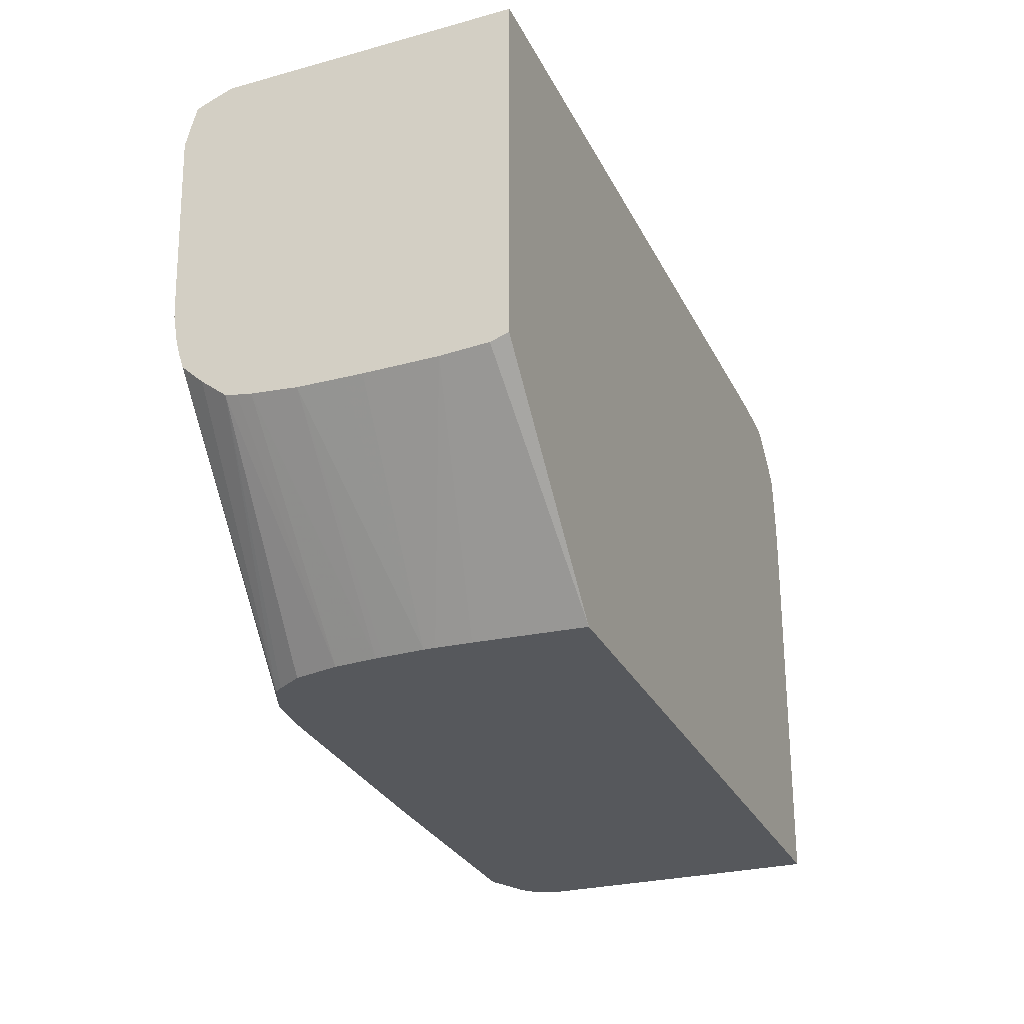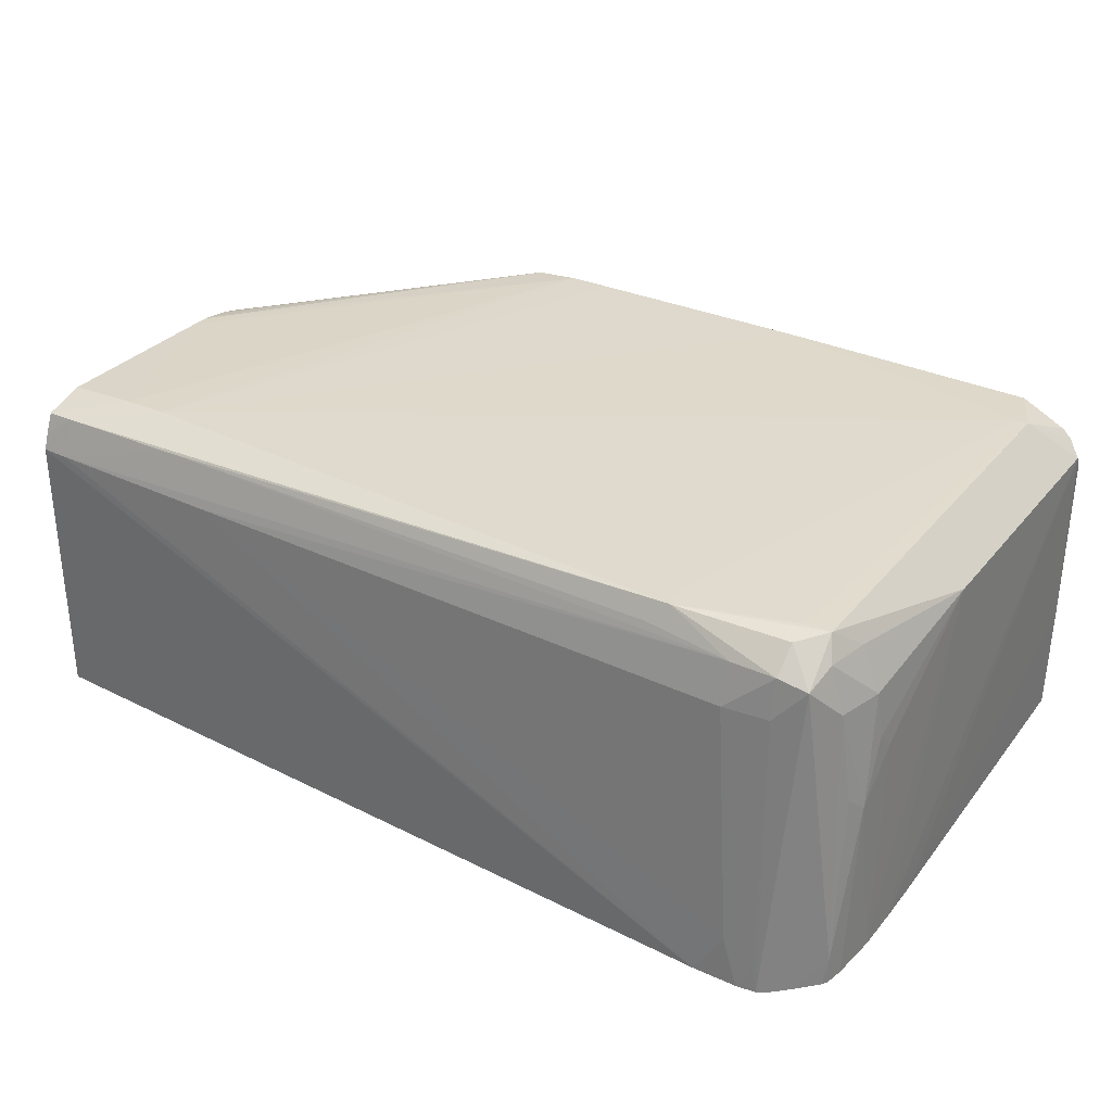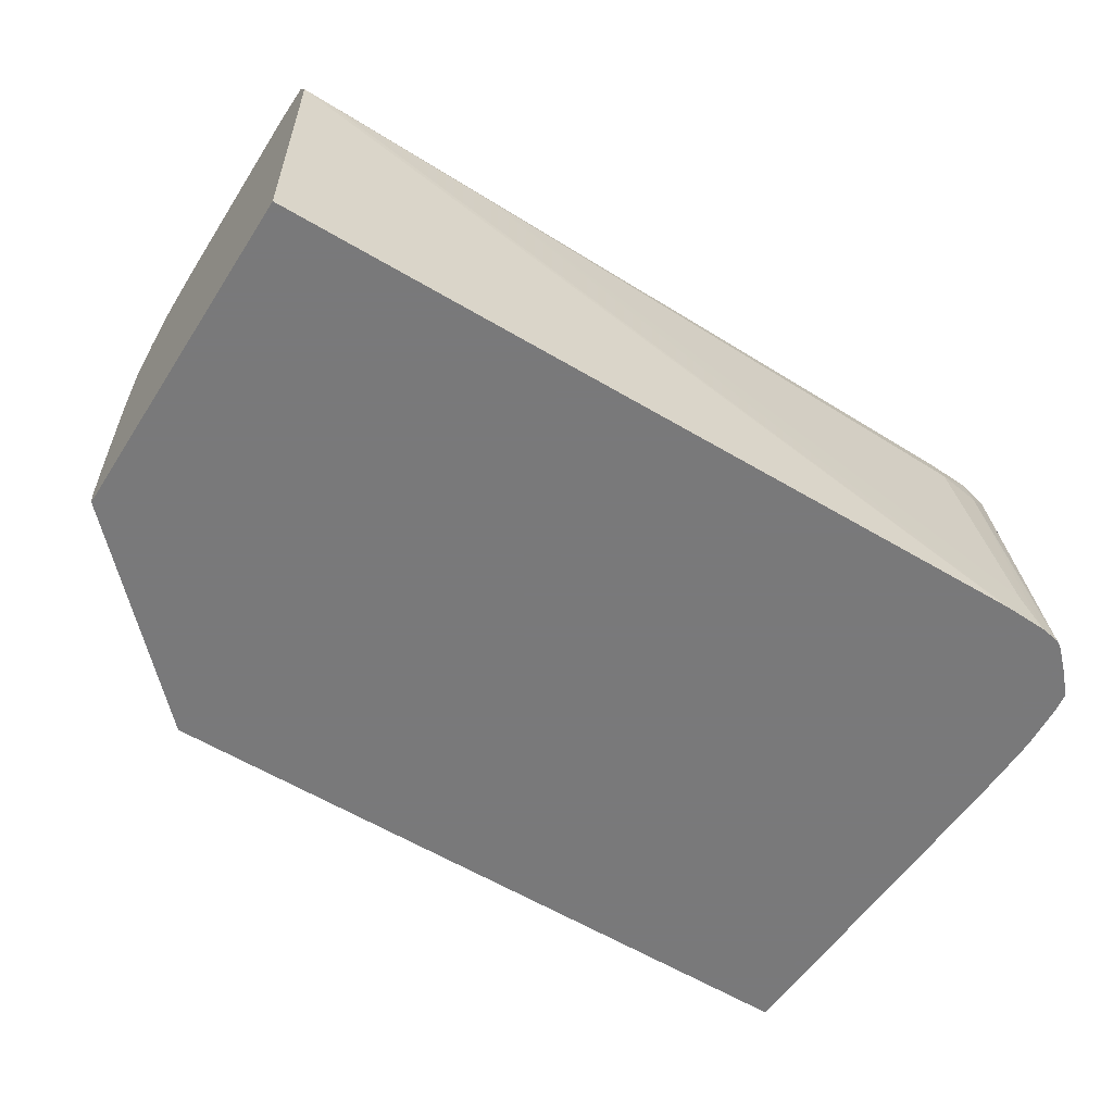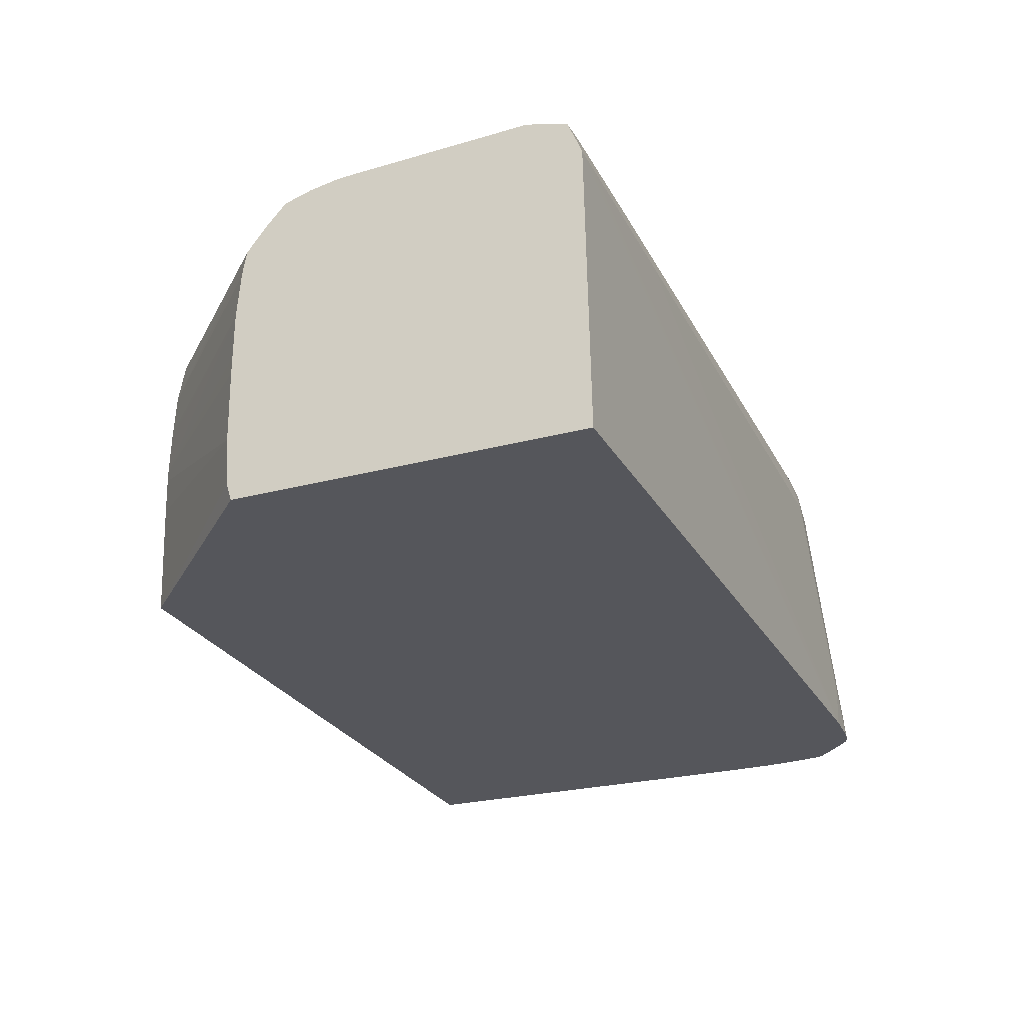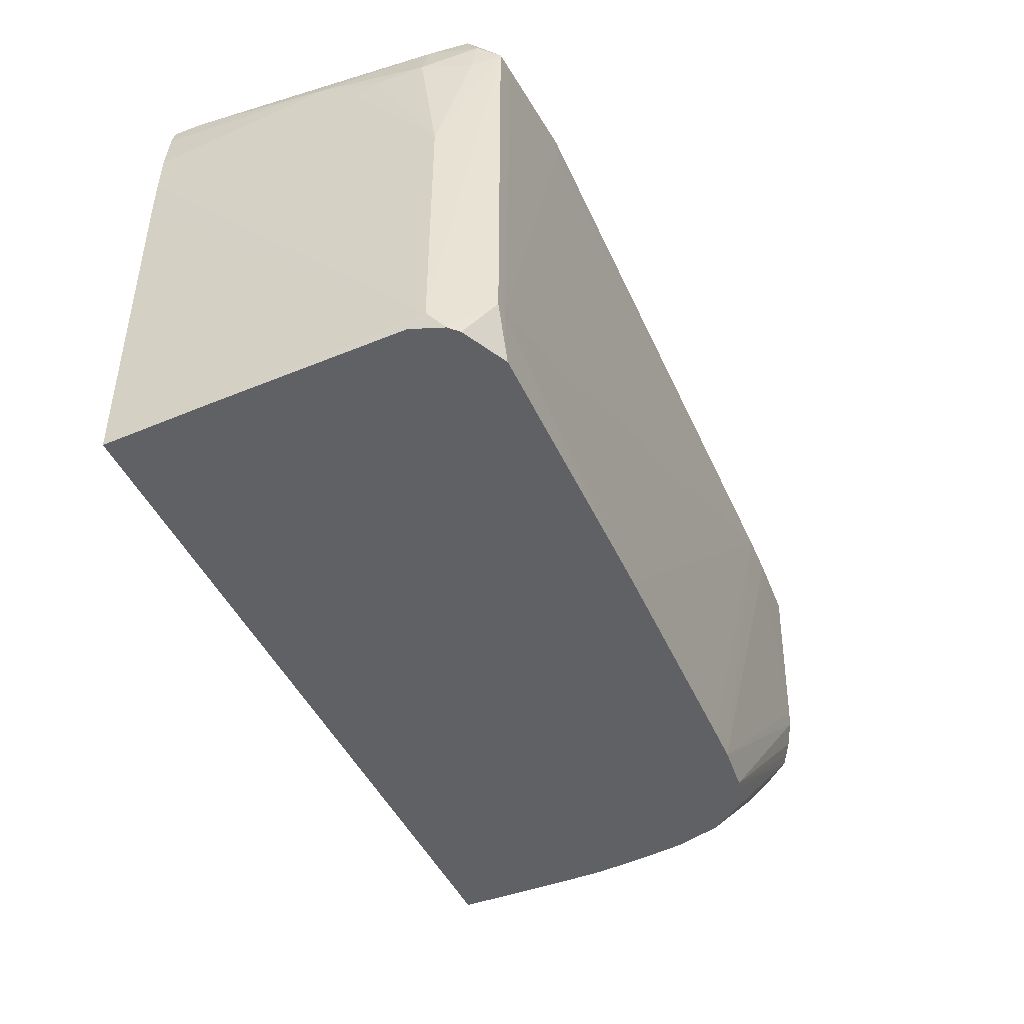
<metadata>
{"format":"obj","ext":"obj","renderer":"f3d","projection":"perspective","resolution":1024,"background":"white","views":[{"elev":-27.7,"azim":111.7,"up":"+Y"},{"elev":33.9,"azim":-146.6,"up":"+Z"},{"elev":-57.8,"azim":147.5,"up":"+Z"},{"elev":-26.3,"azim":112.8,"up":"+Z"},{"elev":-48.0,"azim":-64.7,"up":"+Y"}]}
</metadata>
<code>
v -0.02244 0.03771 0.02401
v -0.01853 0.03765 0.02401
v -0.02374 0.03766 0.02401
v -0.02326 0.03758 0.02538
v -0.005597 0.03717 0.03235
v -0.0004078 0.03722 0.03235
v 0.0003623 0.03722 0.03235
v 0.0003623 0.03736 0.02401
v -0.0243 0.03757 0.02401
v -0.02413 0.03752 0.0248
v -0.02376 0.03678 0.03235
v -0.02246 0.03696 0.03235
v -0.02246 0.03663 0.03354
v -0.004299 0.03676 0.03353
v -0.0004078 0.03681 0.03342
v 0.0003623 0.03705 0.03278
v 0.0003623 0.02718 0.02401
v -0.02452 0.03744 0.02401
v -0.02458 0.03644 0.03331
v -0.02376 0.03658 0.03352
v -0.02054 0.03627 0.0343
v -0.01996 0.03656 0.03375
v -0.02045 0.03627 0.0343
v 0.0003623 0.0368 0.03339
v -0.001703 0.03675 0.03349
v -0.003001 0.03562 0.03392
v 0.0003623 0.02702 0.02452
v -0.005056 0.02164 0.02401
v -0.02508 0.03692 0.02401
v -0.02515 0.03562 0.03235
v -0.02474 0.0356 0.03371
v -0.02446 0.03515 0.03433
v -0.02376 0.03586 0.03417
v -0.02569 0.0362 0.02483
v -0.02376 0.03521 0.03433
v -0.02045 0.03562 0.0343
v -0.001703 0.03562 0.03386
v 0.0003623 0.03632 0.03353
v -0.01439 0.02164 0.03405
v -0.009489 0.02164 0.0339
v -0.0092 0.02164 0.03389
v -0.008191 0.02164 0.03385
v -0.02412 0.02308 0.03433
v -0.01597 0.02164 0.0341
v -0.01568 0.02164 0.03409
v -0.01468 0.02164 0.03406
v 0.0003623 0.02693 0.02586
v -0.004871 0.02164 0.02712
v -0.02572 0.02164 0.02401
v -0.02563 0.03634 0.02401
v -0.02549 0.03551 0.02969
v -0.02571 0.03501 0.02922
v -0.0255 0.03432 0.03235
v -0.02495 0.03432 0.03364
v -0.02571 0.02983 0.033
v -0.02571 0.02207 0.03301
v -0.02446 0.03432 0.03433
v -0.02447 0.02365 0.03433
v -0.02447 0.02308 0.03433
v -0.02571 0.03621 0.02401
v -0.02581 0.03567 0.02401
v 0.0003623 0.03043 0.03356
v 0.0003623 0.03562 0.03371
v -0.007902 0.02164 0.03382
v 0.0003623 0.0299 0.03353
v -0.02376 0.02164 0.03425
v -0.01727 0.02164 0.03413
v 0.0003623 0.0269 0.02793
v -0.004825 0.02164 0.02846
v -0.00483 0.02164 0.02813
v -0.02572 0.02164 0.02716
v -0.02593 0.03173 0.02401
v -0.02593 0.03432 0.02401
v -0.02571 0.03373 0.03044
v -0.02565 0.03423 0.03094
v -0.02594 0.03302 0.02401
v -0.02571 0.02195 0.03301
v -0.02532 0.02164 0.03338
v -0.02505 0.02164 0.03363
v -0.006893 0.02164 0.03371
v 0.0003623 0.02907 0.03339
v 0.0003623 0.0269 0.02846
v 0.0003623 0.02691 0.02975
v -0.004871 0.02164 0.02963
v -0.02567 0.02164 0.03251
v -0.006669 0.02164 0.03362
v 0.0003623 0.02827 0.03314
v 0.0003623 0.02861 0.03326
v 0.0003623 0.02701 0.03105
v -0.004881 0.02164 0.02984
v -0.005906 0.02164 0.0333
v 0.0003623 0.0277 0.03252
v 0.0003623 0.02708 0.03147
v -0.004982 0.02164 0.03106
v -0.005752 0.02164 0.03307
v 0.0003623 0.02714 0.0318
v -0.00528 0.02164 0.03234
f 1 2 8
f 1 8 17
f 1 17 28
f 1 28 49
f 1 49 72
f 1 72 76
f 1 76 73
f 1 73 61
f 1 61 60
f 1 60 50
f 1 50 29
f 1 29 18
f 1 18 9
f 1 9 3
f 1 3 4
f 1 4 5
f 1 5 6
f 1 6 7
f 1 7 2
f 2 7 8
f 3 9 10
f 3 10 11
f 3 11 12
f 3 12 4
f 4 12 5
f 5 12 13
f 5 13 6
f 6 13 14
f 6 14 15
f 6 15 7
f 7 15 16
f 7 16 24
f 7 24 38
f 7 38 63
f 7 63 62
f 7 62 65
f 7 65 81
f 7 81 88
f 7 88 87
f 7 87 92
f 7 92 96
f 7 96 93
f 7 93 89
f 7 89 83
f 7 83 82
f 7 82 68
f 7 68 47
f 7 47 27
f 7 27 17
f 7 17 8
f 9 11 10
f 9 18 19
f 9 19 11
f 11 19 20
f 11 20 12
f 12 20 13
f 13 20 21
f 13 21 22
f 13 22 14
f 14 22 21
f 14 21 23
f 14 23 15
f 15 24 16
f 15 23 25
f 15 25 26
f 15 26 24
f 17 27 28
f 18 29 19
f 19 30 31
f 19 31 32
f 19 32 33
f 19 33 20
f 19 29 34
f 19 34 30
f 20 33 21
f 21 33 32
f 21 32 35
f 21 35 23
f 23 35 36
f 23 36 26
f 23 26 25
f 24 26 37
f 24 37 38
f 26 39 40
f 26 40 41
f 26 41 42
f 26 42 37
f 26 36 43
f 26 43 44
f 26 44 45
f 26 45 46
f 26 46 39
f 27 47 28
f 28 47 48
f 28 48 70
f 28 70 69
f 28 69 84
f 28 84 90
f 28 90 94
f 28 94 97
f 28 97 95
f 28 95 91
f 28 91 86
f 28 86 80
f 28 80 64
f 28 64 42
f 28 42 41
f 28 41 40
f 28 40 39
f 28 39 46
f 28 46 45
f 28 45 44
f 28 44 67
f 28 67 66
f 28 66 79
f 28 79 78
f 28 78 85
f 28 85 71
f 28 71 49
f 29 50 34
f 30 51 52
f 30 52 53
f 30 53 31
f 30 34 51
f 31 54 32
f 31 53 54
f 32 54 55
f 32 55 56
f 32 56 57
f 32 57 58
f 32 58 59
f 32 59 35
f 34 50 60
f 34 60 61
f 34 61 52
f 34 52 51
f 35 43 36
f 35 59 43
f 37 62 63
f 37 63 38
f 37 42 62
f 42 64 65
f 42 65 62
f 43 66 67
f 43 67 44
f 43 59 66
f 47 68 69
f 47 69 70
f 47 70 48
f 49 71 72
f 52 61 73
f 52 73 74
f 52 74 75
f 52 75 53
f 53 75 55
f 53 55 54
f 55 74 73
f 55 73 76
f 55 76 56
f 55 75 74
f 56 76 77
f 56 77 59
f 56 59 58
f 56 58 57
f 59 77 78
f 59 78 79
f 59 79 66
f 64 80 65
f 65 80 81
f 68 82 69
f 69 82 83
f 69 83 84
f 71 85 77
f 71 77 72
f 72 77 76
f 77 85 78
f 80 86 87
f 80 87 88
f 80 88 81
f 83 89 90
f 83 90 84
f 86 91 87
f 87 91 92
f 89 93 94
f 89 94 90
f 91 95 96
f 91 96 92
f 93 96 94
f 94 96 97
f 95 97 96

</code>
